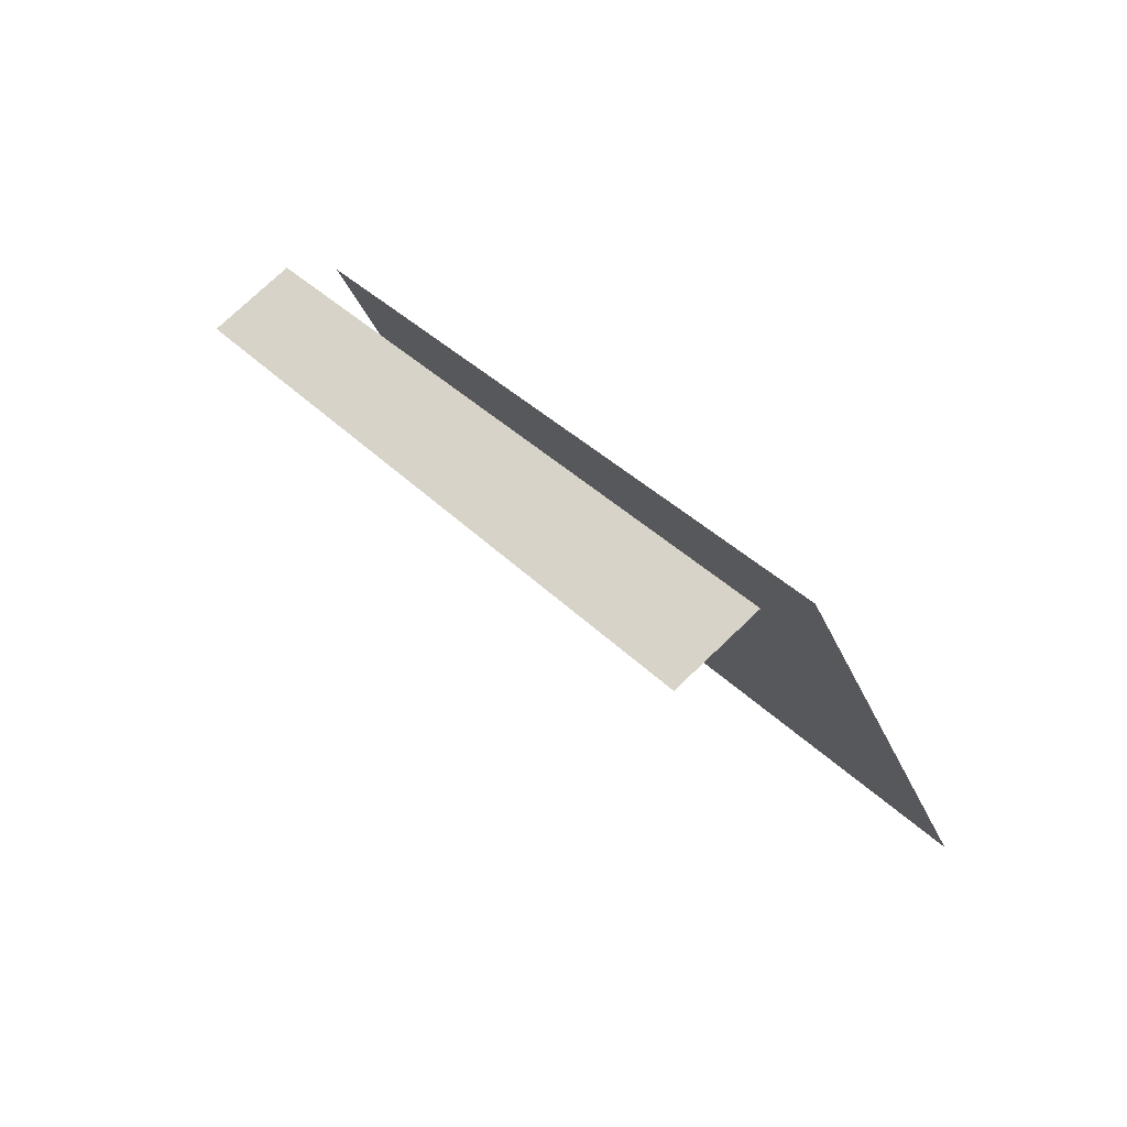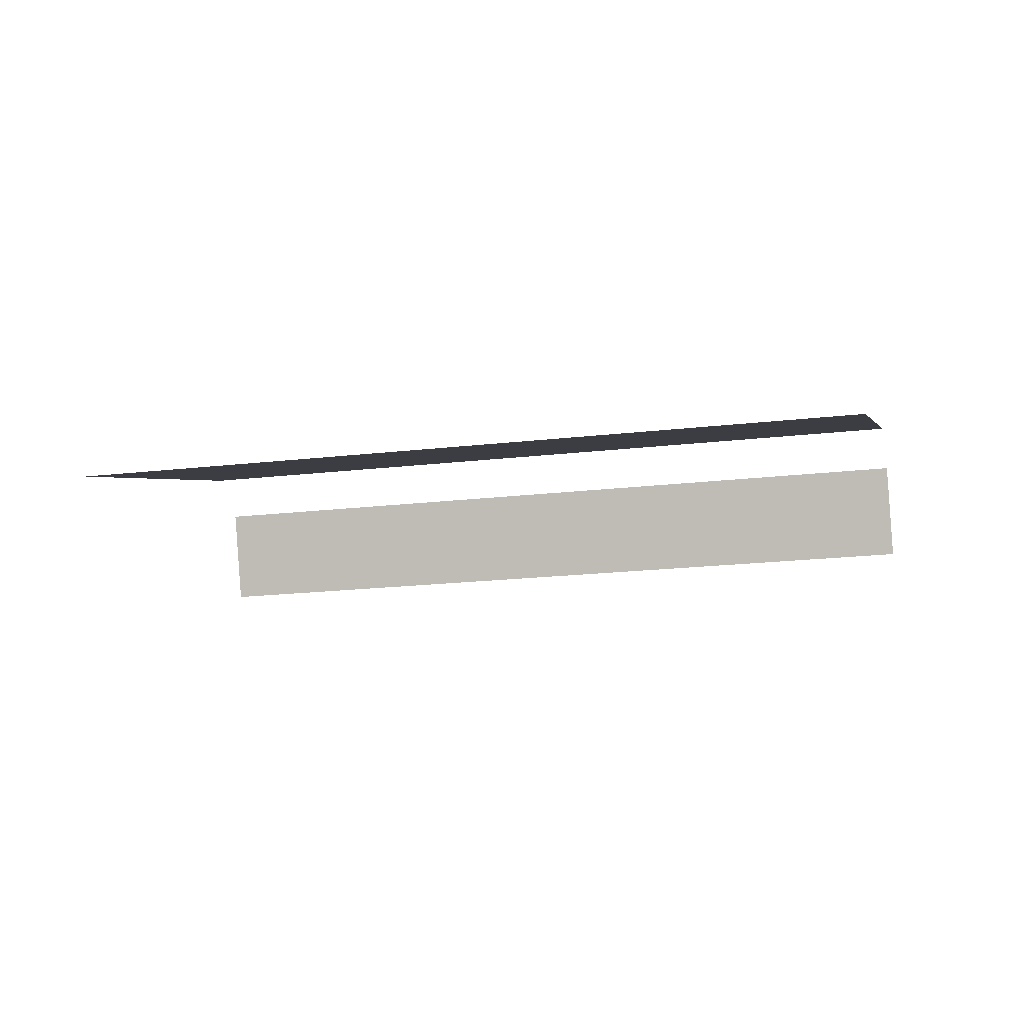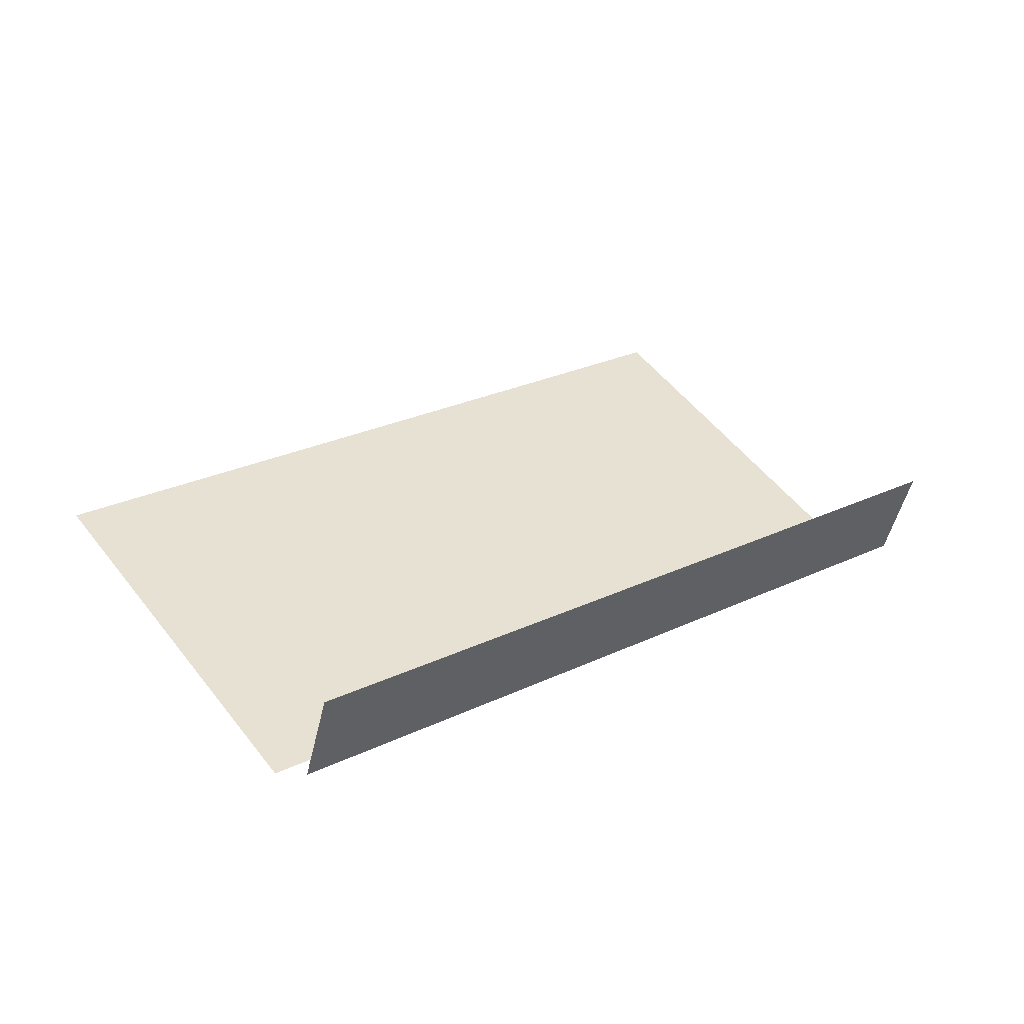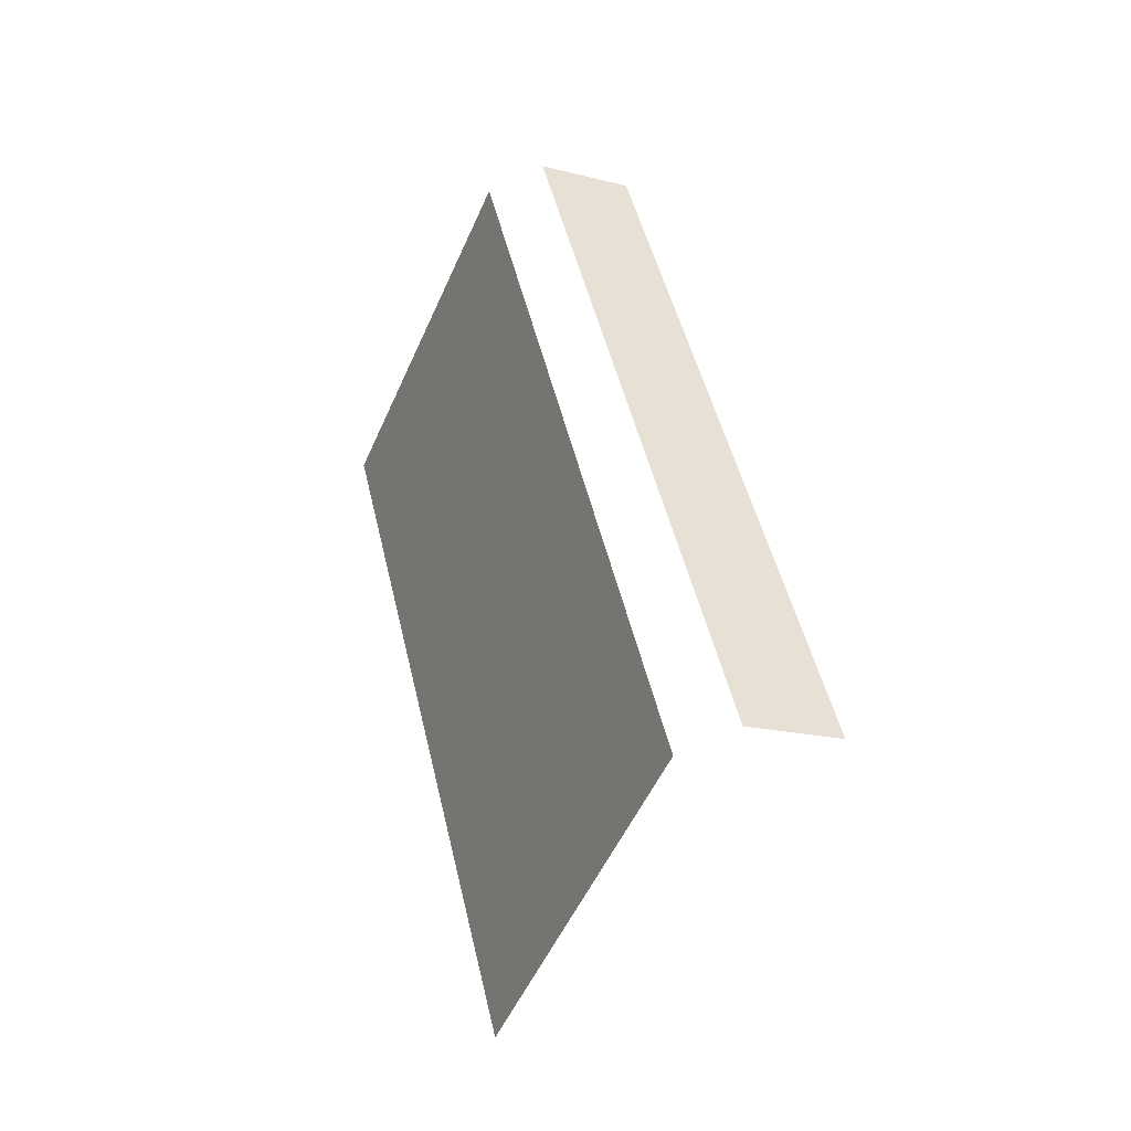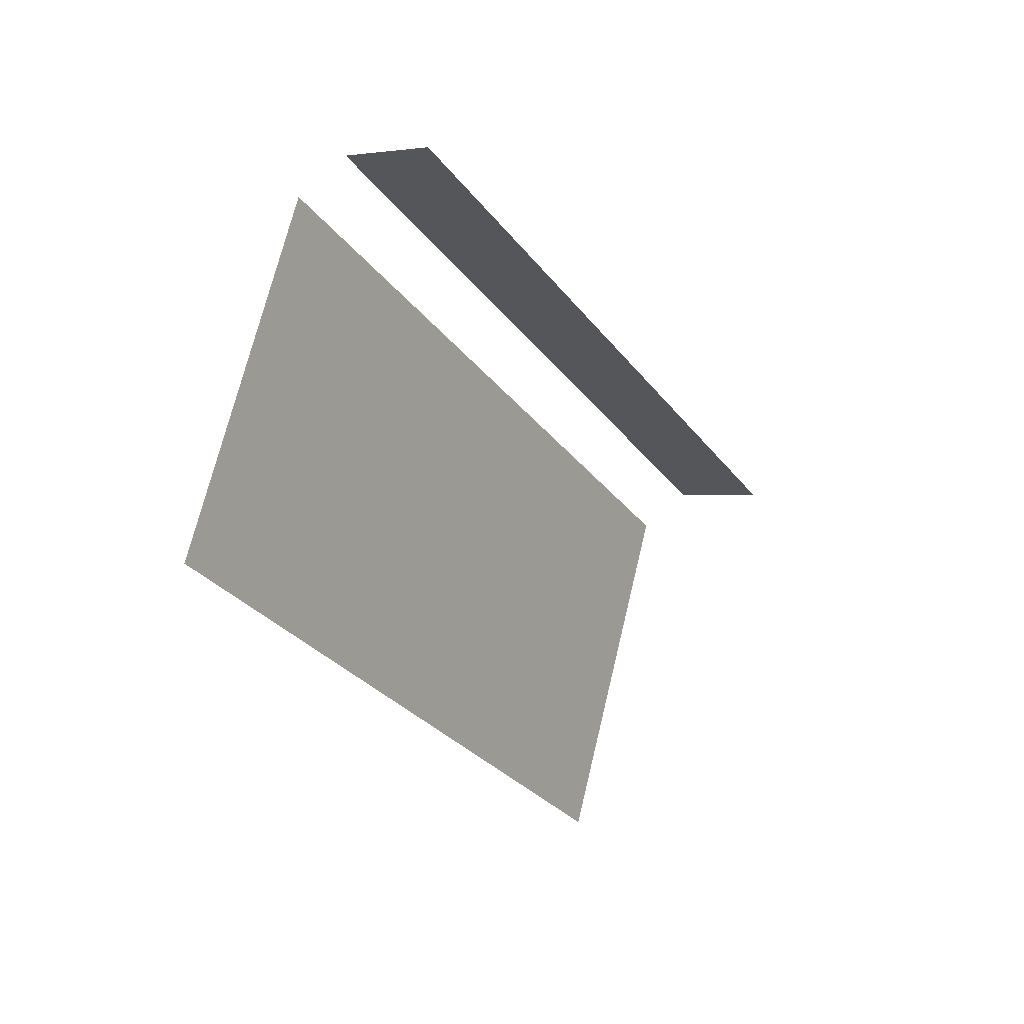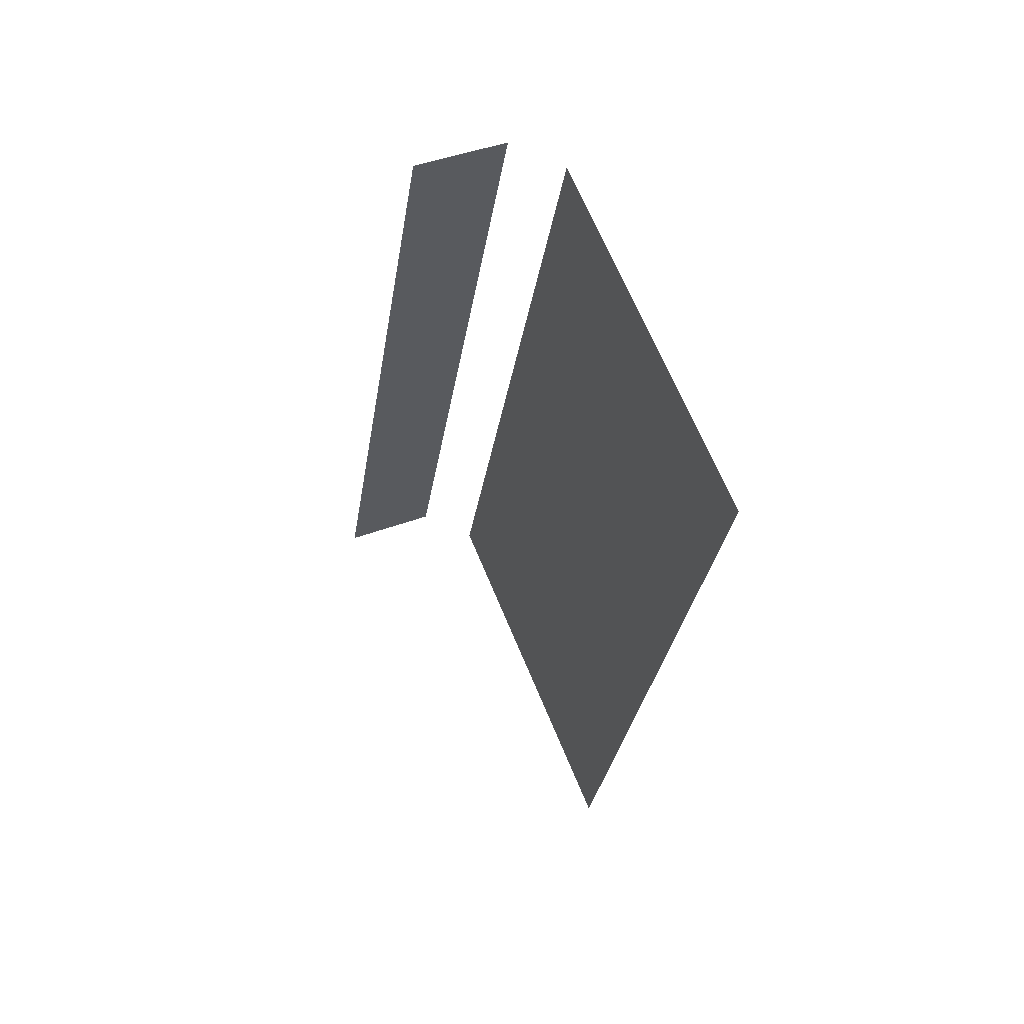
<metadata>
{"format":"obj","ext":"obj","renderer":"f3d","projection":"perspective","resolution":1024,"background":"white","views":[{"elev":44.9,"azim":28.4,"up":"+Y"},{"elev":-69.9,"azim":162.1,"up":"+Y"},{"elev":68.2,"azim":161.1,"up":"+Z"},{"elev":35.0,"azim":-128.6,"up":"+Y"},{"elev":-40.1,"azim":-86.6,"up":"+Y"},{"elev":-17.4,"azim":55.9,"up":"+Y"}]}
</metadata>
<code>
v 0.6408 0.004419 0.7686
v -0.1547 -0.1547 0.3789
v -0.9502 -0.3138 -0.01083
v 0.5613 -0.07513 0.9635
v 0.1635 -0.1547 0.7686
v -0.632 -0.3138 0.3789
v -1.03 -0.3933 0.184
v 0.7068 -0.05208 0.657
v -0.08871 -0.2112 0.2673
v -0.8842 -0.3703 -0.1224
v 0.9824 -0.8788 0.432
v 0.1869 -1.038 0.04228
v -0.6086 -1.197 -0.3474
f 1 5 4
f 1 2 5
f 2 6 5
f 2 3 6
f 3 7 6
f 8 11 9
f 11 12 9
f 12 13 9
f 13 10 9

</code>
